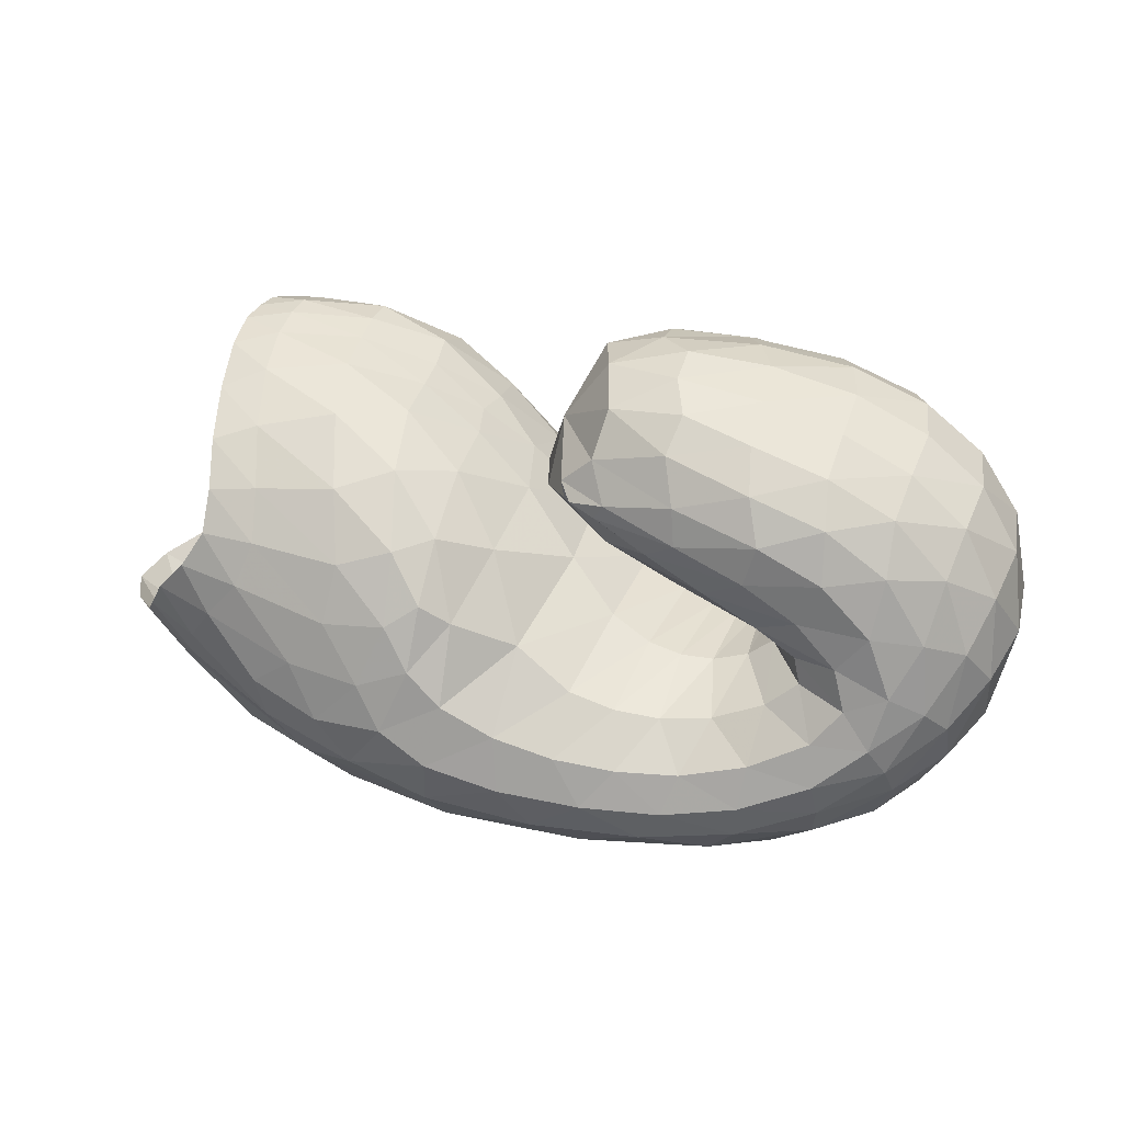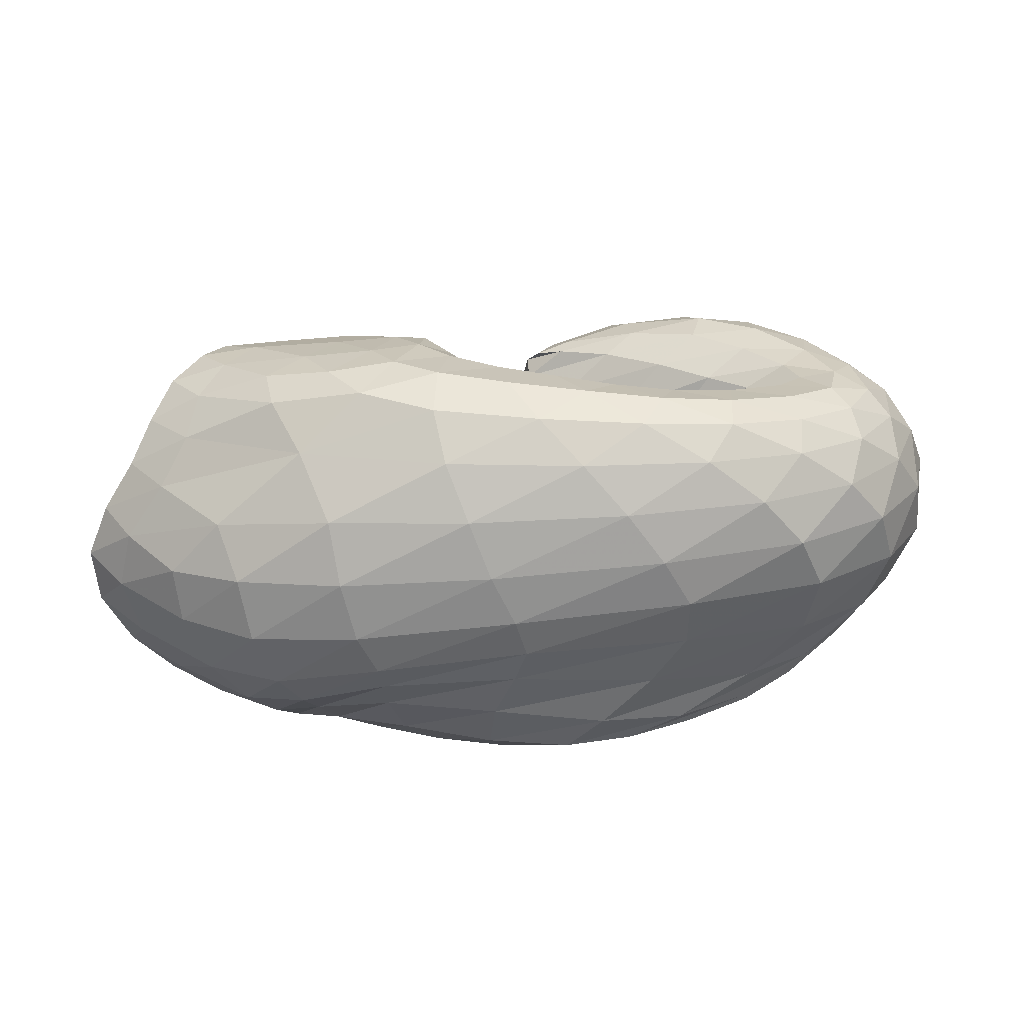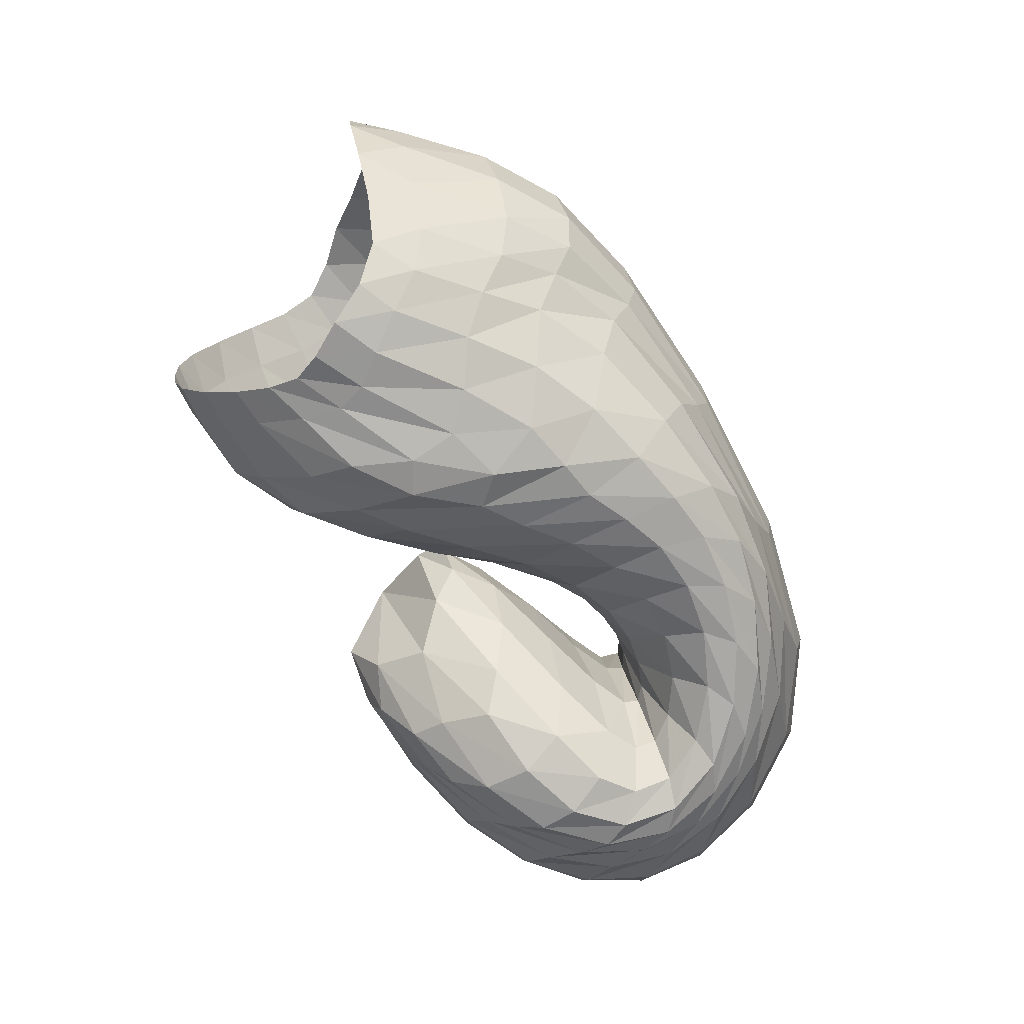
<metadata>
{"format":"obj","ext":"obj","renderer":"f3d","projection":"perspective","resolution":1024,"background":"white","views":[{"elev":30.3,"azim":13.0,"up":"+Y"},{"elev":33.6,"azim":-2.5,"up":"+Z"},{"elev":-76.9,"azim":-58.8,"up":"+Z"}]}
</metadata>
<code>
v 96.86 180.7 113.2
v 131.9 179.4 119.4
v 170.2 156.1 128.1
v 205.8 123.9 120.8
v 238.1 105.1 137.5
v 256.3 102.8 142.6
v 267.8 107.1 141.5
v 253.2 118 145.6
v 212.7 133.7 154.9
v 201 167.3 148.9
v 93.69 180.2 129.2
v 131.7 175.3 145
v 171.3 152.2 163.4
v 95.21 169.7 158.2
v 139.2 153.7 185.2
v 169.2 126.9 202.2
v 196.5 110.7 191.7
v 226.9 94.77 195.3
v 255.8 94.06 191.9
v 280.6 107.3 188
v 266.6 123.6 186.1
v 233.1 143.4 185.2
v 209.5 154.8 179.7
v 100.3 149.7 186.8
v 140.4 119.1 205.7
v 93.44 128 196.7
v 117.5 96.15 206.2
v 159.2 89.19 214.4
v 195.3 73.43 214.9
v 244 69.51 210.2
v 287.6 81.18 203
v 307.3 110.1 195.2
v 285.7 144.3 193.7
v 241.1 160.9 187.8
v 77.05 105.6 184.9
v 129.1 65 195.5
v 217.6 47.82 199.1
v 287.9 59.85 194.4
v 324.5 96.13 185.5
v 319.8 142.6 179.4
v 284 170.2 177.5
v 240.8 182.3 170.7
v 61.08 90.63 159.8
v 85.88 59.52 155.2
v 141.1 37.53 163.2
v 242.8 36.09 169.9
v 317.3 63.46 166.6
v 341.9 115 156.2
v 326.8 157.1 147.1
v 287.8 181.6 144.8
v 237.5 190.5 145
v 56.16 87.14 125.4
v 95.83 54.5 119.6
v 151.8 34.56 131.4
v 251.4 37.66 138.1
v 315.3 68.56 128.1
v 333.2 114.1 116.2
v 320.1 153.5 112.2
v 280.2 178.6 114.2
v 228.8 187 122.5
v 77.84 91.13 91.5
v 115.4 64.75 92.1
v 154.1 45.33 109.6
v 225.4 40.01 103.7
v 273.2 54.65 100.6
v 307.5 87.76 97.36
v 313.3 128.3 93.56
v 282.2 161.3 91.48
v 238.9 174.4 98.92
v 98.48 105.4 69.71
v 130.1 85.86 73.12
v 170.9 63.92 78.13
v 209.1 56.92 80.1
v 244.7 57.86 86.12
v 282.4 75.97 88.7
v 303 110.6 86.29
v 284.4 139.2 80.5
v 243.2 147.5 89.5
v 110.2 128.7 67.64
v 153 105 67.74
v 111.7 147.6 75.83
v 145.8 138.1 70.78
v 178.2 109.8 71.61
v 205.1 92.63 79.67
v 236 82.55 89.74
v 266.3 89.34 97.55
v 283.1 105.9 98.59
v 270.6 117.2 95.46
v 224.7 131.1 113.9
v 194.2 140.3 137.9
v 103.5 169.7 93.01
v 136.7 169.4 94.49
v 172.2 151.6 99.34
v 108.3 182 116.1
v 95.14 180.9 120.7
v 99.45 177.7 104.5
v 110.7 179.2 106.8
v 153.9 168 123.9
v 107.2 181.3 124.5
v 131.6 177.6 130.2
v 132.6 179 108.4
v 153.2 170.4 111.2
v 185.9 143.3 125.2
v 153.7 166.9 136.6
v 172.2 154.5 141.2
v 172.6 154.8 115.6
v 224.6 110.9 130.4
v 189.2 139.7 146.2
v 205.6 122.4 156.2
v 206.3 110.4 93.22
v 222.9 101.4 101.1
v 190 136 105.2
v 248.3 103.2 141.1
v 220.3 109.7 166
v 232.5 103.9 170
v 238.3 96.98 107.9
v 251 96.49 112.9
v 263.3 103.9 142.2
v 242.5 101.4 170.9
v 252.4 100.8 170.2
v 261.7 98.58 116.2
v 269.5 101.9 117.4
v 265.6 112.1 142.7
v 262.7 103.2 168.8
v 270.1 108.8 168.2
v 273.3 105.6 116.4
v 271.3 109.9 115.7
v 233.3 124.1 149.7
v 268.4 115.1 169.1
v 255.5 120.9 170.3
v 260 115.1 117.8
v 239.7 121.4 123.6
v 197.9 147.4 157.1
v 237.5 128.3 171.7
v 219.4 139.2 173.3
v 216.2 129.3 133.4
v 198.4 139 142.1
v 206.2 152.1 172
v 205.9 159.2 174.9
v 215.3 167.5 176
v 218.2 180.1 166.9
v 214.9 186.6 150.4
v 210.8 185.3 133.5
v 215.9 176 116.7
v 218.3 158.9 109.7
v 207.7 147.4 121.8
v 194.3 147.5 140.3
v 106.6 179.3 135.6
v 93.47 176.8 141.4
v 153.5 166 154.1
v 107.6 174 151.7
v 134 168.2 165.1
v 155.7 157.4 176.7
v 170.5 141.7 187.2
v 185.5 133.5 175.6
v 110.8 164.1 170.4
v 97.82 160.3 174.8
v 159.5 140.4 195.5
v 114.9 151.2 186
v 143.3 135.8 198.9
v 178.1 120.5 199.5
v 159.5 120.7 206.2
v 167.3 108.4 210
v 213.1 99.12 195.3
v 177.4 98.26 211
v 193.4 89.97 211.1
v 240.5 92.75 193.9
v 211.5 84.68 210.4
v 229.7 81.82 208.4
v 271.1 99.62 189.7
v 248.6 81.62 206
v 268.3 85.8 203
v 278.7 115.3 186.7
v 285.9 94.19 199.6
v 294.7 104.8 196.3
v 250.6 133.2 186.3
v 291.1 117.4 194
v 279.1 130.8 193.4
v 217.5 151.7 182.1
v 263.1 141.6 193.3
v 242.4 149.6 190
v 220.2 156.6 183.2
v 116.4 138 195.9
v 100.1 138.6 194.3
v 111.7 125.5 200.8
v 129.7 105.2 208
v 151.8 102.5 211.3
v 102.1 114.2 200.5
v 83.95 117.2 193.1
v 138.2 88.5 211.6
v 94.09 102.6 195.5
v 119.9 82.74 203.8
v 173.3 79.51 215.5
v 148.4 74.68 211.5
v 220 70.28 213
v 171.6 64.34 210.6
v 204.4 59.03 209.8
v 266.5 72.86 206.9
v 237.2 58.27 207.7
v 265.7 61.94 204.5
v 302.9 93.56 198.6
v 289.4 70.84 200.4
v 308.1 85.05 195.7
v 300.3 128.6 193.6
v 317.8 104 191.6
v 315.6 125.6 189
v 266.7 154 193.1
v 303.3 145.8 188.1
v 285.3 159.2 188.3
v 263.1 166.9 186.8
v 237.7 173.6 180.4
v 90.32 90.2 187
v 70.45 95.97 173.9
v 175 50.82 199.2
v 81.94 81.3 173.9
v 101.9 59.05 173.1
v 138 46.44 181.1
v 257.2 50.7 197.6
v 181.7 40.22 183.9
v 231.1 40.25 185.2
v 310.5 75.27 189.9
v 274.8 46.74 184.8
v 305.3 60.68 181.7
v 327.8 120.1 181.8
v 325.3 81.83 177.5
v 335.3 107.3 173.1
v 303.8 159.6 178.2
v 334.2 132.3 168.9
v 323.6 152.6 165.6
v 261.4 177.2 175.5
v 306.7 167 163.6
v 286.1 177.2 162.3
v 262.7 184.2 160.6
v 236.8 187.6 158.1
v 70.01 77.58 157.1
v 54.39 88.16 143.4
v 108 46.35 159.6
v 65.79 75.76 139.1
v 88.09 55.23 138.9
v 188.4 34.1 166.8
v 111.7 41.35 140.4
v 145.6 33.96 144.9
v 287.8 45.48 169.8
v 195.9 31.74 151.1
v 251.6 35.57 154.1
v 334.9 88.16 161.9
v 295.4 47.49 152.4
v 322.8 67.74 148.1
v 338.6 138.7 150.8
v 337.7 92.98 142.1
v 342 118.5 135.2
v 309.4 171.2 145.4
v 337.4 140.5 129.9
v 325.2 158.4 127.7
v 262.4 188.2 144.7
v 307.5 172.6 127.3
v 285 182.6 128.2
v 257.2 188.4 131
v 228.3 189.8 135.2
v 70.97 75.18 120.4
v 64.98 88.13 107.4
v 119 41.18 123.2
v 82.34 77.22 102.5
v 106.8 57.66 103.7
v 199.6 32.97 138
v 126.2 45.53 111.5
v 153.8 38.78 121.8
v 291.6 49.75 133.6
v 195.8 36.19 125.4
v 240.7 39.07 121
v 328.5 91.2 122
v 274.1 48.04 115.5
v 295.6 62.49 111.6
v 330.3 135.4 112.9
v 310.6 81.05 107.6
v 320.4 101.9 104.1
v 303.4 168.2 112.4
v 322.5 122.8 102.3
v 316 142.1 101.3
v 252 184.7 118.5
v 301.6 158.4 100.6
v 279.1 170.6 102
v 252.7 179 106
v 229 182.5 112.4
v 94.89 81.65 87.75
v 90.31 96.2 78.69
v 130.5 53.54 102.1
v 104.1 89.28 76.71
v 121.3 75.19 81.79
v 189.5 40.28 108.8
v 136.4 63.17 89.75
v 159.5 53.1 93.08
v 252 44.66 101.2
v 188.1 47.12 90.67
v 214.1 45.1 89.32
v 292.6 69.28 99.15
v 235.4 46.43 91.14
v 256.1 52.44 92.67
v 315.1 108 95.72
v 277.2 63.18 92.96
v 294.9 78.15 92.48
v 302.2 146.7 91.61
v 306.5 96.84 90.97
v 309.8 117.3 88.41
v 258.6 171.4 93.96
v 302.2 136.3 85.59
v 285.2 151.3 83.75
v 263.6 160.3 85.2
v 239.1 163.1 94.15
v 110.9 100.4 69.28
v 104.3 117.7 65.83
v 149.6 72.57 77.21
v 118.7 112 66.76
v 142.9 94.98 68.9
v 191.4 59.82 77.91
v 164.4 83.39 69.83
v 180.1 80.65 70.34
v 225.9 55.52 83.54
v 192.8 79.06 72.67
v 206.3 73.5 76.17
v 264 64.42 87.96
v 221 68.9 79.9
v 237.4 68.28 83.62
v 296.9 92.04 88.24
v 254.9 71.76 86.93
v 272.4 80.14 89.01
v 298.4 127.5 83.32
v 286.9 92.96 89.88
v 293.6 107.2 89
v 264.3 145.2 81.65
v 290.8 118.9 86.07
v 279.5 126.2 83.3
v 260.3 131.1 85.74
v 233.9 138.8 98.53
v 125.8 121.6 68.58
v 113.4 137.8 71.95
v 128.4 131.2 70.94
v 153.7 120.2 67.43
v 170.5 100.8 67.21
v 125.3 143.8 74.41
v 107.9 158.6 82.08
v 163.4 126.3 69.5
v 120.2 157.9 82.39
v 143.2 152.4 79.54
v 191.1 102.4 75.66
v 160.1 145.9 80.72
v 174.2 136.5 83.45
v 220.3 85.29 84.5
v 189.8 123.5 87.1
v 251.5 84.02 94.21
v 277.6 97.54 99.35
v 281.2 112.3 96.26
v 250.7 123.3 100.5
v 202.8 138.2 130
v 115.2 170.5 94.62
v 154.4 164.5 96.34
g foo
f 94 1 95
f 95 11 99
f 99 2 94
f 94 95 99
f 11 148 99
f 12 100 148
f 2 99 100
f 100 99 148
f 98 2 100
f 100 12 104
f 104 3 98
f 98 100 104
f 12 150 104
f 13 105 150
f 3 104 105
f 105 104 150
f 103 3 105
f 105 13 108
f 108 4 103
f 103 105 108
f 4 108 109
f 13 155 108
f 17 109 155
f 109 108 155
f 13 154 155
f 16 161 154
f 17 155 161
f 155 154 161
f 107 4 109
f 109 17 114
f 114 5 107
f 107 109 114
f 17 164 114
f 18 115 164
f 5 114 115
f 115 114 164
f 113 5 115
f 115 18 119
f 119 6 113
f 113 115 119
f 18 167 119
f 19 120 167
f 6 119 120
f 120 119 167
f 118 6 120
f 120 19 124
f 124 7 118
f 118 120 124
f 19 170 124
f 20 125 170
f 7 124 125
f 125 124 170
f 123 7 125
f 125 20 129
f 129 8 123
f 123 125 129
f 20 173 129
f 21 130 173
f 8 129 130
f 130 129 173
f 128 8 130
f 130 21 134
f 134 9 128
f 128 130 134
f 21 176 134
f 22 135 176
f 9 134 135
f 135 134 176
f 133 9 135
f 135 22 138
f 138 10 133
f 133 135 138
f 22 179 138
f 23 139 179
f 10 138 139
f 139 138 179
f 148 11 149
f 149 14 151
f 151 12 148
f 148 149 151
f 14 156 151
f 15 152 156
f 12 151 152
f 152 151 156
f 150 12 152
f 152 15 153
f 153 13 150
f 150 152 153
f 15 158 153
f 16 154 158
f 13 153 154
f 154 153 158
f 156 14 157
f 157 24 159
f 159 15 156
f 156 157 159
f 24 183 159
f 25 160 183
f 15 159 160
f 160 159 183
f 158 15 160
f 160 25 162
f 162 16 158
f 158 160 162
f 16 162 163
f 25 187 162
f 28 163 187
f 163 162 187
f 25 186 187
f 27 190 186
f 28 187 190
f 187 186 190
f 161 16 163
f 163 28 165
f 165 17 161
f 161 163 165
f 28 193 165
f 29 166 193
f 17 165 166
f 166 165 193
f 164 17 166
f 166 29 168
f 168 18 164
f 164 166 168
f 29 195 168
f 30 169 195
f 18 168 169
f 169 168 195
f 167 18 169
f 169 30 171
f 171 19 167
f 167 169 171
f 30 198 171
f 31 172 198
f 19 171 172
f 172 171 198
f 170 19 172
f 172 31 174
f 174 20 170
f 170 172 174
f 31 201 174
f 32 175 201
f 20 174 175
f 175 174 201
f 173 20 175
f 175 32 177
f 177 21 173
f 173 175 177
f 32 204 177
f 33 178 204
f 21 177 178
f 178 177 204
f 176 21 178
f 178 33 180
f 180 22 176
f 176 178 180
f 33 207 180
f 34 181 207
f 22 180 181
f 181 180 207
f 179 22 181
f 181 34 182
f 182 23 179
f 179 181 182
f 34 140 182
f 10 139 140
f 23 182 139
f 140 139 182
f 183 24 184
f 184 26 185
f 185 25 183
f 183 184 185
f 26 188 185
f 27 186 188
f 25 185 186
f 186 185 188
f 188 26 189
f 189 35 191
f 191 27 188
f 188 189 191
f 35 212 191
f 36 192 212
f 27 191 192
f 192 191 212
f 190 27 192
f 192 36 194
f 194 28 190
f 190 192 194
f 193 28 194
f 194 36 196
f 196 29 193
f 193 194 196
f 36 214 196
f 37 197 214
f 29 196 197
f 197 196 214
f 195 29 197
f 197 37 199
f 199 30 195
f 195 197 199
f 37 218 199
f 38 200 218
f 30 199 200
f 200 199 218
f 198 30 200
f 200 38 202
f 202 31 198
f 198 200 202
f 38 221 202
f 39 203 221
f 31 202 203
f 203 202 221
f 201 31 203
f 203 39 205
f 205 32 201
f 201 203 205
f 39 224 205
f 40 206 224
f 32 205 206
f 206 205 224
f 204 32 206
f 206 40 208
f 208 33 204
f 204 206 208
f 40 227 208
f 41 209 227
f 33 208 209
f 209 208 227
f 207 33 209
f 209 41 210
f 210 34 207
f 207 209 210
f 41 230 210
f 42 211 230
f 34 210 211
f 211 210 230
f 34 211 140
f 42 141 211
f 10 140 141
f 141 140 211
f 42 234 141
f 51 142 234
f 10 141 142
f 142 141 234
f 212 35 213
f 213 43 215
f 215 36 212
f 212 213 215
f 43 235 215
f 44 216 235
f 36 215 216
f 216 215 235
f 44 237 216
f 45 217 237
f 36 216 217
f 217 216 237
f 214 36 217
f 217 45 219
f 219 37 214
f 214 217 219
f 45 240 219
f 46 220 240
f 37 219 220
f 220 219 240
f 218 37 220
f 220 46 222
f 222 38 218
f 218 220 222
f 46 243 222
f 47 223 243
f 38 222 223
f 223 222 243
f 221 38 223
f 223 47 225
f 225 39 221
f 221 223 225
f 47 246 225
f 48 226 246
f 39 225 226
f 226 225 246
f 224 39 226
f 226 48 228
f 228 40 224
f 224 226 228
f 48 249 228
f 49 229 249
f 40 228 229
f 229 228 249
f 227 40 229
f 229 49 231
f 231 41 227
f 227 229 231
f 49 252 231
f 50 232 252
f 41 231 232
f 232 231 252
f 230 41 232
f 232 50 233
f 233 42 230
f 230 232 233
f 50 255 233
f 51 234 255
f 42 233 234
f 234 233 255
f 235 43 236
f 236 52 238
f 238 44 235
f 235 236 238
f 52 260 238
f 53 239 260
f 44 238 239
f 239 238 260
f 237 44 239
f 239 53 241
f 241 45 237
f 237 239 241
f 53 262 241
f 54 242 262
f 45 241 242
f 242 241 262
f 240 45 242
f 242 54 244
f 244 46 240
f 240 242 244
f 54 265 244
f 55 245 265
f 46 244 245
f 245 244 265
f 243 46 245
f 245 55 247
f 247 47 243
f 243 245 247
f 55 268 247
f 56 248 268
f 47 247 248
f 248 247 268
f 246 47 248
f 248 56 250
f 250 48 246
f 246 248 250
f 56 271 250
f 57 251 271
f 48 250 251
f 251 250 271
f 249 48 251
f 251 57 253
f 253 49 249
f 249 251 253
f 57 274 253
f 58 254 274
f 49 253 254
f 254 253 274
f 252 49 254
f 254 58 256
f 256 50 252
f 252 254 256
f 58 277 256
f 59 257 277
f 50 256 257
f 257 256 277
f 255 50 257
f 257 59 258
f 258 51 255
f 255 257 258
f 59 280 258
f 60 259 280
f 51 258 259
f 259 258 280
f 51 259 142
f 60 143 259
f 10 142 143
f 143 142 259
f 260 52 261
f 261 61 263
f 263 53 260
f 260 261 263
f 61 285 263
f 62 264 285
f 53 263 264
f 264 263 285
f 262 53 264
f 264 62 266
f 266 54 262
f 262 264 266
f 62 287 266
f 63 267 287
f 54 266 267
f 267 266 287
f 265 54 267
f 267 63 269
f 269 55 265
f 265 267 269
f 63 290 269
f 64 270 290
f 55 269 270
f 270 269 290
f 268 55 270
f 270 64 272
f 272 56 268
f 268 270 272
f 64 293 272
f 65 273 293
f 56 272 273
f 273 272 293
f 271 56 273
f 273 65 275
f 275 57 271
f 271 273 275
f 65 296 275
f 66 276 296
f 57 275 276
f 276 275 296
f 274 57 276
f 276 66 278
f 278 58 274
f 274 276 278
f 66 299 278
f 67 279 299
f 58 278 279
f 279 278 299
f 277 58 279
f 279 67 281
f 281 59 277
f 277 279 281
f 67 302 281
f 68 282 302
f 59 281 282
f 282 281 302
f 280 59 282
f 282 68 283
f 283 60 280
f 280 282 283
f 68 305 283
f 69 284 305
f 60 283 284
f 284 283 305
f 60 284 143
f 69 144 284
f 10 143 144
f 144 143 284
f 69 309 144
f 78 145 309
f 10 144 145
f 145 144 309
f 285 61 286
f 286 70 288
f 288 62 285
f 285 286 288
f 70 310 288
f 71 289 310
f 62 288 289
f 289 288 310
f 287 62 289
f 289 71 291
f 291 63 287
f 287 289 291
f 71 312 291
f 72 292 312
f 63 291 292
f 292 291 312
f 290 63 292
f 292 72 294
f 294 64 290
f 290 292 294
f 72 315 294
f 73 295 315
f 64 294 295
f 295 294 315
f 293 64 295
f 295 73 297
f 297 65 293
f 293 295 297
f 73 318 297
f 74 298 318
f 65 297 298
f 298 297 318
f 296 65 298
f 298 74 300
f 300 66 296
f 296 298 300
f 74 321 300
f 75 301 321
f 66 300 301
f 301 300 321
f 299 66 301
f 301 75 303
f 303 67 299
f 299 301 303
f 75 324 303
f 76 304 324
f 67 303 304
f 304 303 324
f 302 67 304
f 304 76 306
f 306 68 302
f 302 304 306
f 76 327 306
f 77 307 327
f 68 306 307
f 307 306 327
f 305 68 307
f 307 77 308
f 308 69 305
f 305 307 308
f 77 330 308
f 78 309 330
f 69 308 309
f 309 308 330
f 310 70 311
f 311 79 313
f 313 71 310
f 310 311 313
f 79 335 313
f 80 314 335
f 71 313 314
f 314 313 335
f 312 71 314
f 314 80 316
f 316 72 312
f 312 314 316
f 72 316 317
f 80 339 316
f 83 317 339
f 317 316 339
f 80 338 339
f 82 342 338
f 83 339 342
f 339 338 342
f 315 72 317
f 317 83 319
f 319 73 315
f 315 317 319
f 83 345 319
f 84 320 345
f 73 319 320
f 320 319 345
f 318 73 320
f 320 84 322
f 322 74 318
f 318 320 322
f 84 348 322
f 85 323 348
f 74 322 323
f 323 322 348
f 321 74 323
f 323 85 325
f 325 75 321
f 321 323 325
f 85 350 325
f 86 326 350
f 75 325 326
f 326 325 350
f 324 75 326
f 326 86 328
f 328 76 324
f 324 326 328
f 86 351 328
f 87 329 351
f 76 328 329
f 329 328 351
f 327 76 329
f 329 87 331
f 331 77 327
f 327 329 331
f 87 352 331
f 88 332 352
f 77 331 332
f 332 331 352
f 330 77 332
f 332 88 333
f 333 78 330
f 330 332 333
f 88 353 333
f 89 334 353
f 78 333 334
f 334 333 353
f 78 334 145
f 89 146 334
f 10 145 146
f 146 145 334
f 89 354 146
f 90 147 354
f 10 146 147
f 147 146 354
f 335 79 336
f 336 81 337
f 337 80 335
f 335 336 337
f 81 340 337
f 82 338 340
f 80 337 338
f 338 337 340
f 340 81 341
f 341 91 343
f 343 82 340
f 340 341 343
f 91 355 343
f 92 344 355
f 82 343 344
f 344 343 355
f 342 82 344
f 344 92 346
f 346 83 342
f 342 344 346
f 92 356 346
f 93 347 356
f 83 346 347
f 347 346 356
f 345 83 347
f 347 93 349
f 349 84 345
f 345 347 349
f 84 349 110
f 93 112 349
f 4 110 112
f 112 110 349
f 93 106 112
f 3 103 106
f 4 112 103
f 106 103 112
f 348 84 110
f 110 4 111
f 111 85 348
f 110 111 348
f 4 107 111
f 5 116 107
f 85 111 116
f 111 107 116
f 350 85 116
f 116 5 117
f 117 86 350
f 116 117 350
f 5 113 117
f 6 121 113
f 86 117 121
f 117 113 121
f 351 86 121
f 121 6 122
f 122 87 351
f 121 122 351
f 6 118 122
f 7 126 118
f 87 122 126
f 122 118 126
f 352 87 126
f 126 7 127
f 127 88 352
f 126 127 352
f 7 123 127
f 8 131 123
f 88 127 131
f 127 123 131
f 353 88 131
f 131 8 132
f 132 89 353
f 131 132 353
f 8 128 132
f 9 136 128
f 89 132 136
f 132 128 136
f 354 89 136
f 136 9 137
f 137 90 354
f 136 137 354
f 9 133 137
f 10 147 133
f 90 137 147
f 137 133 147
f 355 91 96
f 96 1 97
f 97 92 355
f 96 97 355
f 1 94 97
f 2 101 94
f 92 97 101
f 97 94 101
f 356 92 101
f 101 2 102
f 102 93 356
f 101 102 356
f 2 98 102
f 3 106 98
f 93 102 106
f 102 98 106
g

</code>
